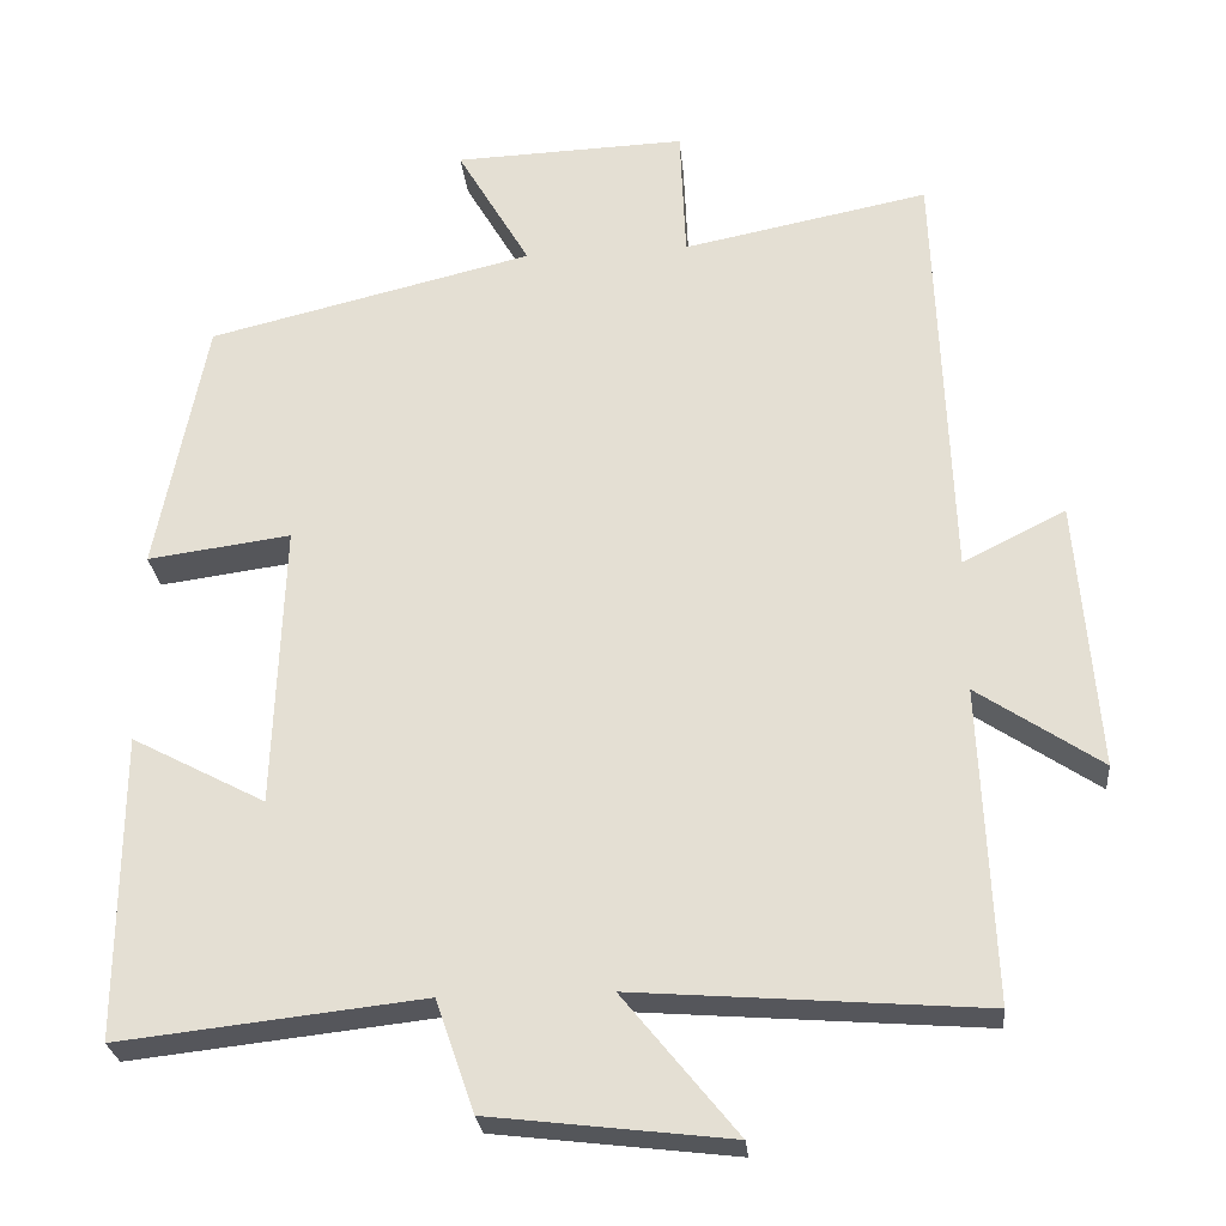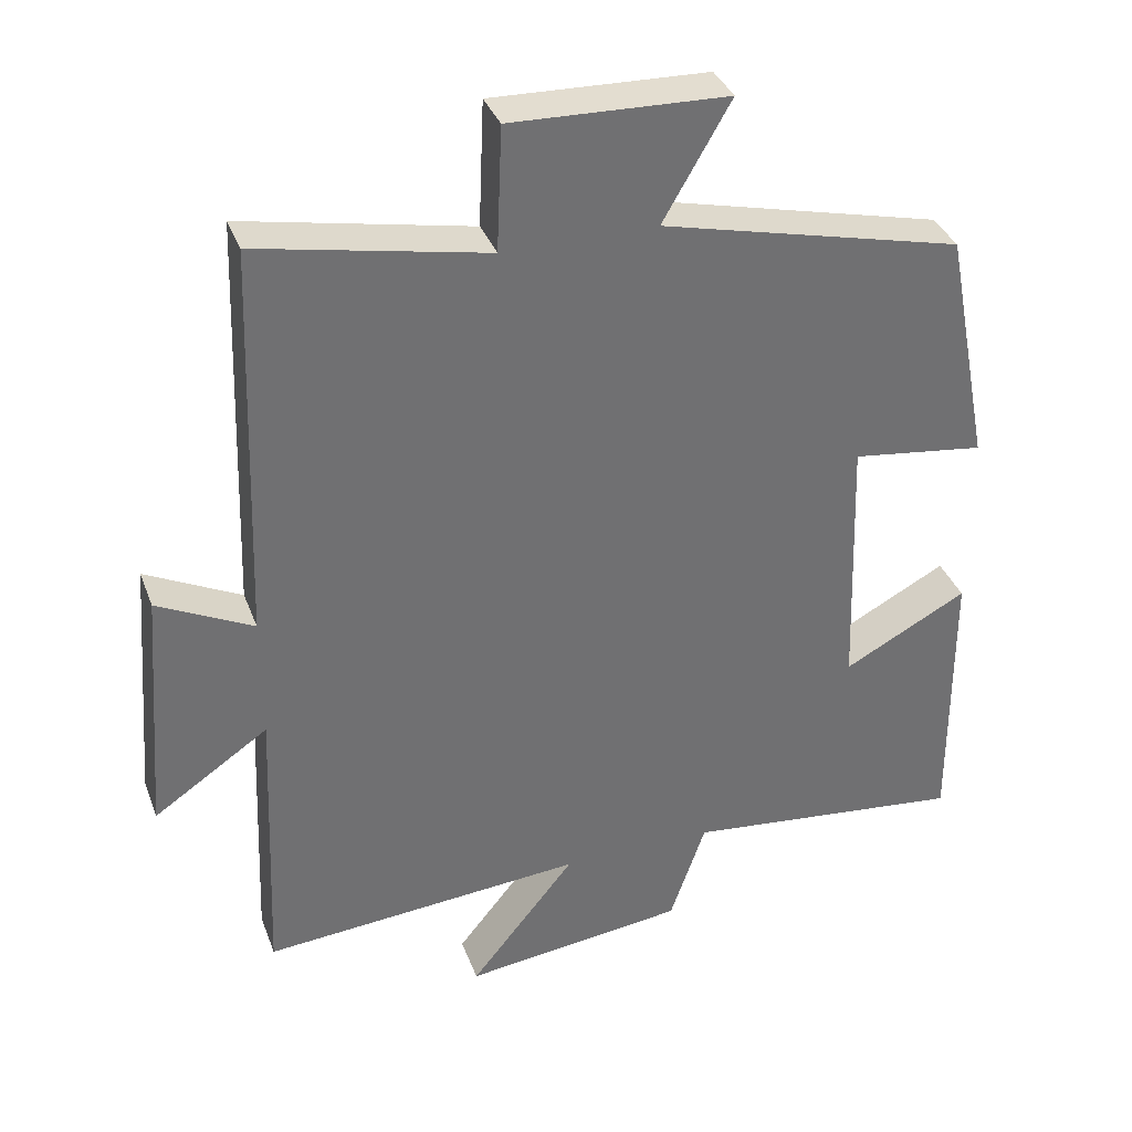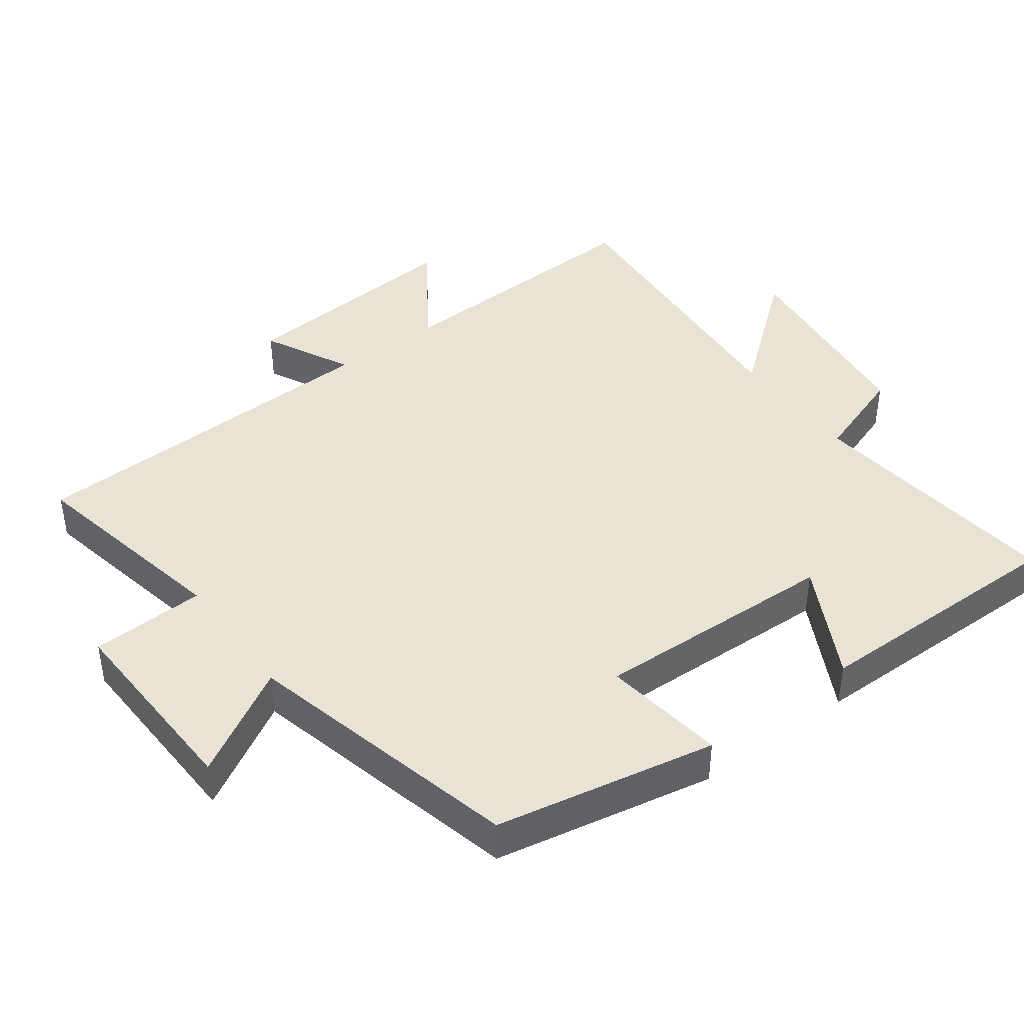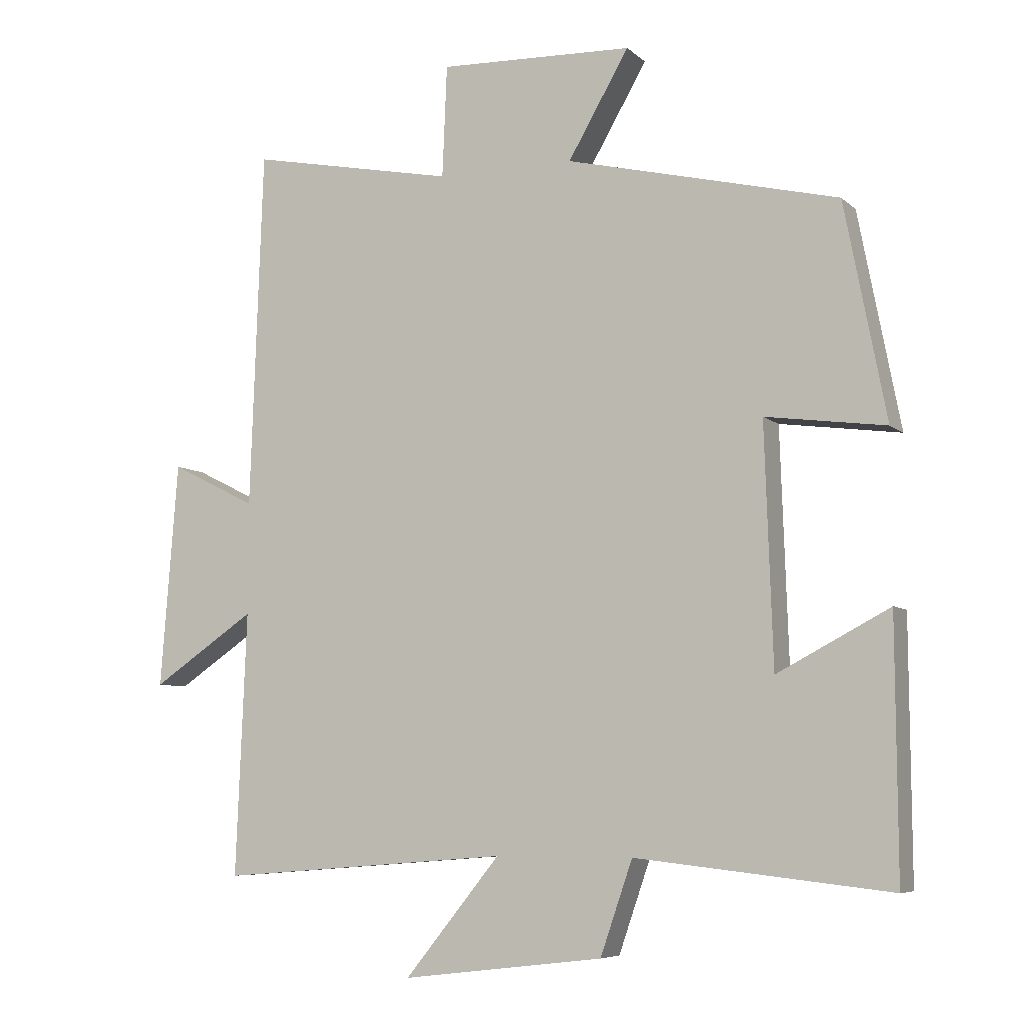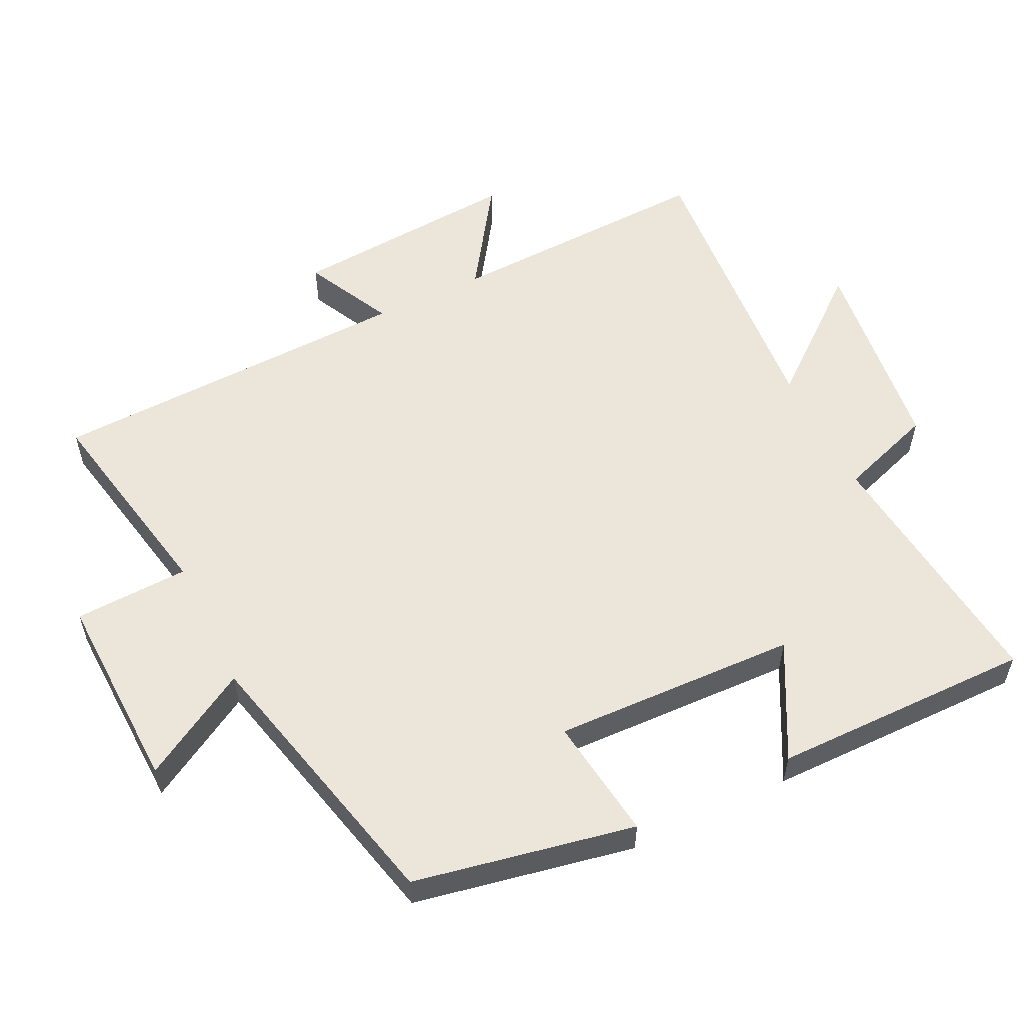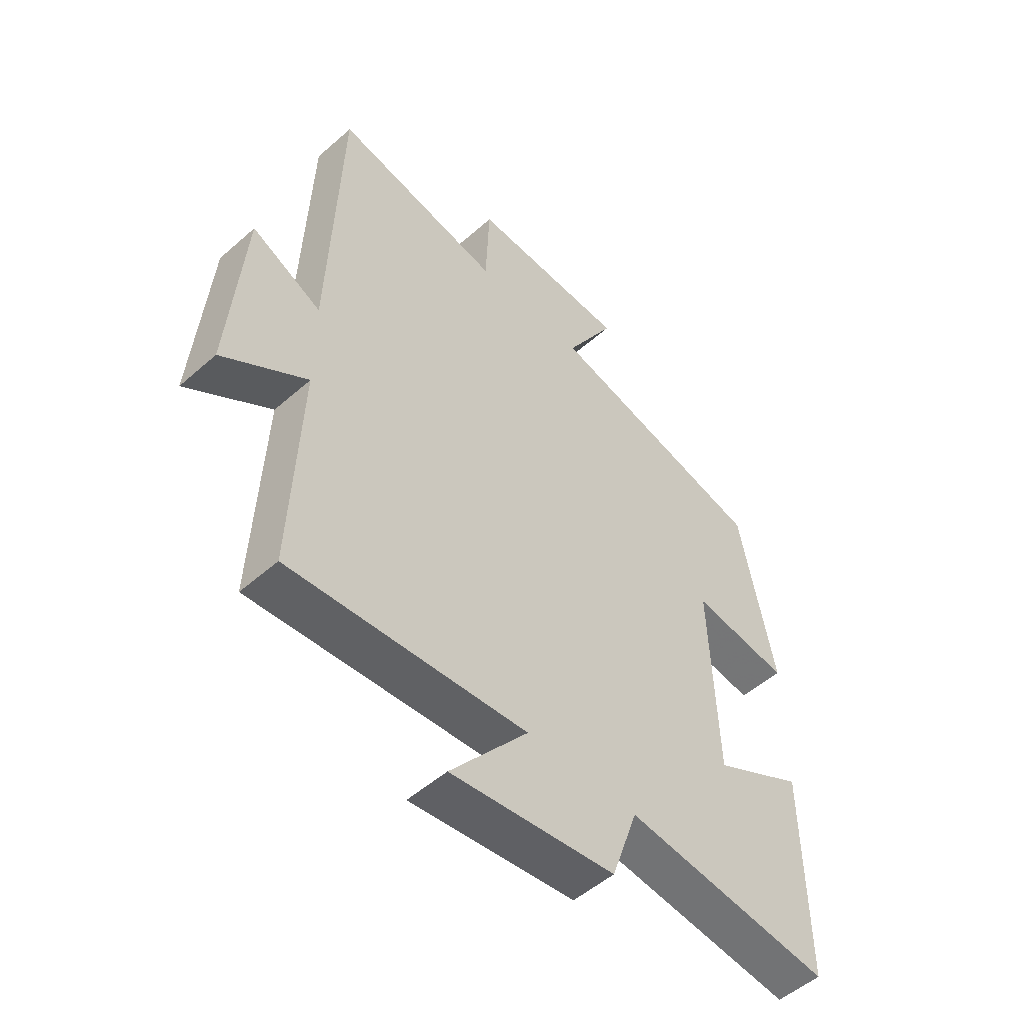
<metadata>
{"format":"obj","ext":"obj","renderer":"f3d","projection":"perspective","resolution":1024,"background":"white","views":[{"elev":-26.7,"azim":-174.5,"up":"+Z"},{"elev":35.7,"azim":-19.1,"up":"+Z"},{"elev":42.3,"azim":53.5,"up":"+Y"},{"elev":-6.8,"azim":24.6,"up":"+Z"},{"elev":55.9,"azim":64.1,"up":"+Y"},{"elev":-51.8,"azim":-46.4,"up":"+Z"}]}
</metadata>
<code>
v 0.502 0.07 -0.542
v 0.123 0.07 -0.5
v 0.075 0.07 -0.639
v -0.225 0.07 -0.675
v -0.083 0.07 -0.5
v -0.516 0.07 -0.534
v -0.5 0.07 -0.142
v -0.654 0.07 -0.246
v -0.628 0.07 0.09
v -0.5 0.07 0.026
v -0.481 0.07 0.561
v -0.174 0.07 0.5
v -0.167 0.07 0.667
v 0.123 0.07 0.657
v 0.032 0.07 0.5
v 0.438 0.07 0.402
v 0.5 0.07 0.081
v 0.321 0.07 0.105
v 0.333 0.07 -0.251
v 0.5 0.07 -0.163
v 0.502 0 -0.542
v 0.123 0 -0.5
v 0.075 0 -0.639
v -0.225 0 -0.675
v -0.083 0 -0.5
v -0.516 0 -0.534
v -0.5 0 -0.142
v -0.654 0 -0.246
v -0.628 0 0.09
v -0.5 0 0.026
v -0.481 0 0.561
v -0.174 0 0.5
v -0.167 0 0.667
v 0.123 0 0.657
v 0.032 0 0.5
v 0.438 0 0.402
v 0.5 0 0.081
v 0.321 0 0.105
v 0.333 0 -0.251
v 0.5 0 -0.163
f 19 20 1 2
f 18 19 2
f 15 16 17 18
f 15 18 2 3
f 12 13 14 15
f 12 15 3
f 10 11 12 3
f 7 8 9 10
f 5 6 7
f 5 7 10
f 3 4 5
f 3 5 10
f 22 21 40 39
f 22 39 38
f 38 37 36 35
f 23 22 38 35
f 35 34 33 32
f 23 35 32
f 23 32 31 30
f 30 29 28 27
f 27 26 25
f 30 27 25
f 25 24 23
f 30 25 23
f 1 21 22 2
f 2 22 23 3
f 3 23 24 4
f 4 24 25 5
f 5 25 26 6
f 6 26 27 7
f 7 27 28 8
f 8 28 29 9
f 9 29 30 10
f 10 30 31 11
f 11 31 32 12
f 12 32 33 13
f 13 33 34 14
f 14 34 35 15
f 15 35 36 16
f 16 36 37 17
f 17 37 38 18
f 18 38 39 19
f 19 39 40 20
f 20 40 21 1

</code>
